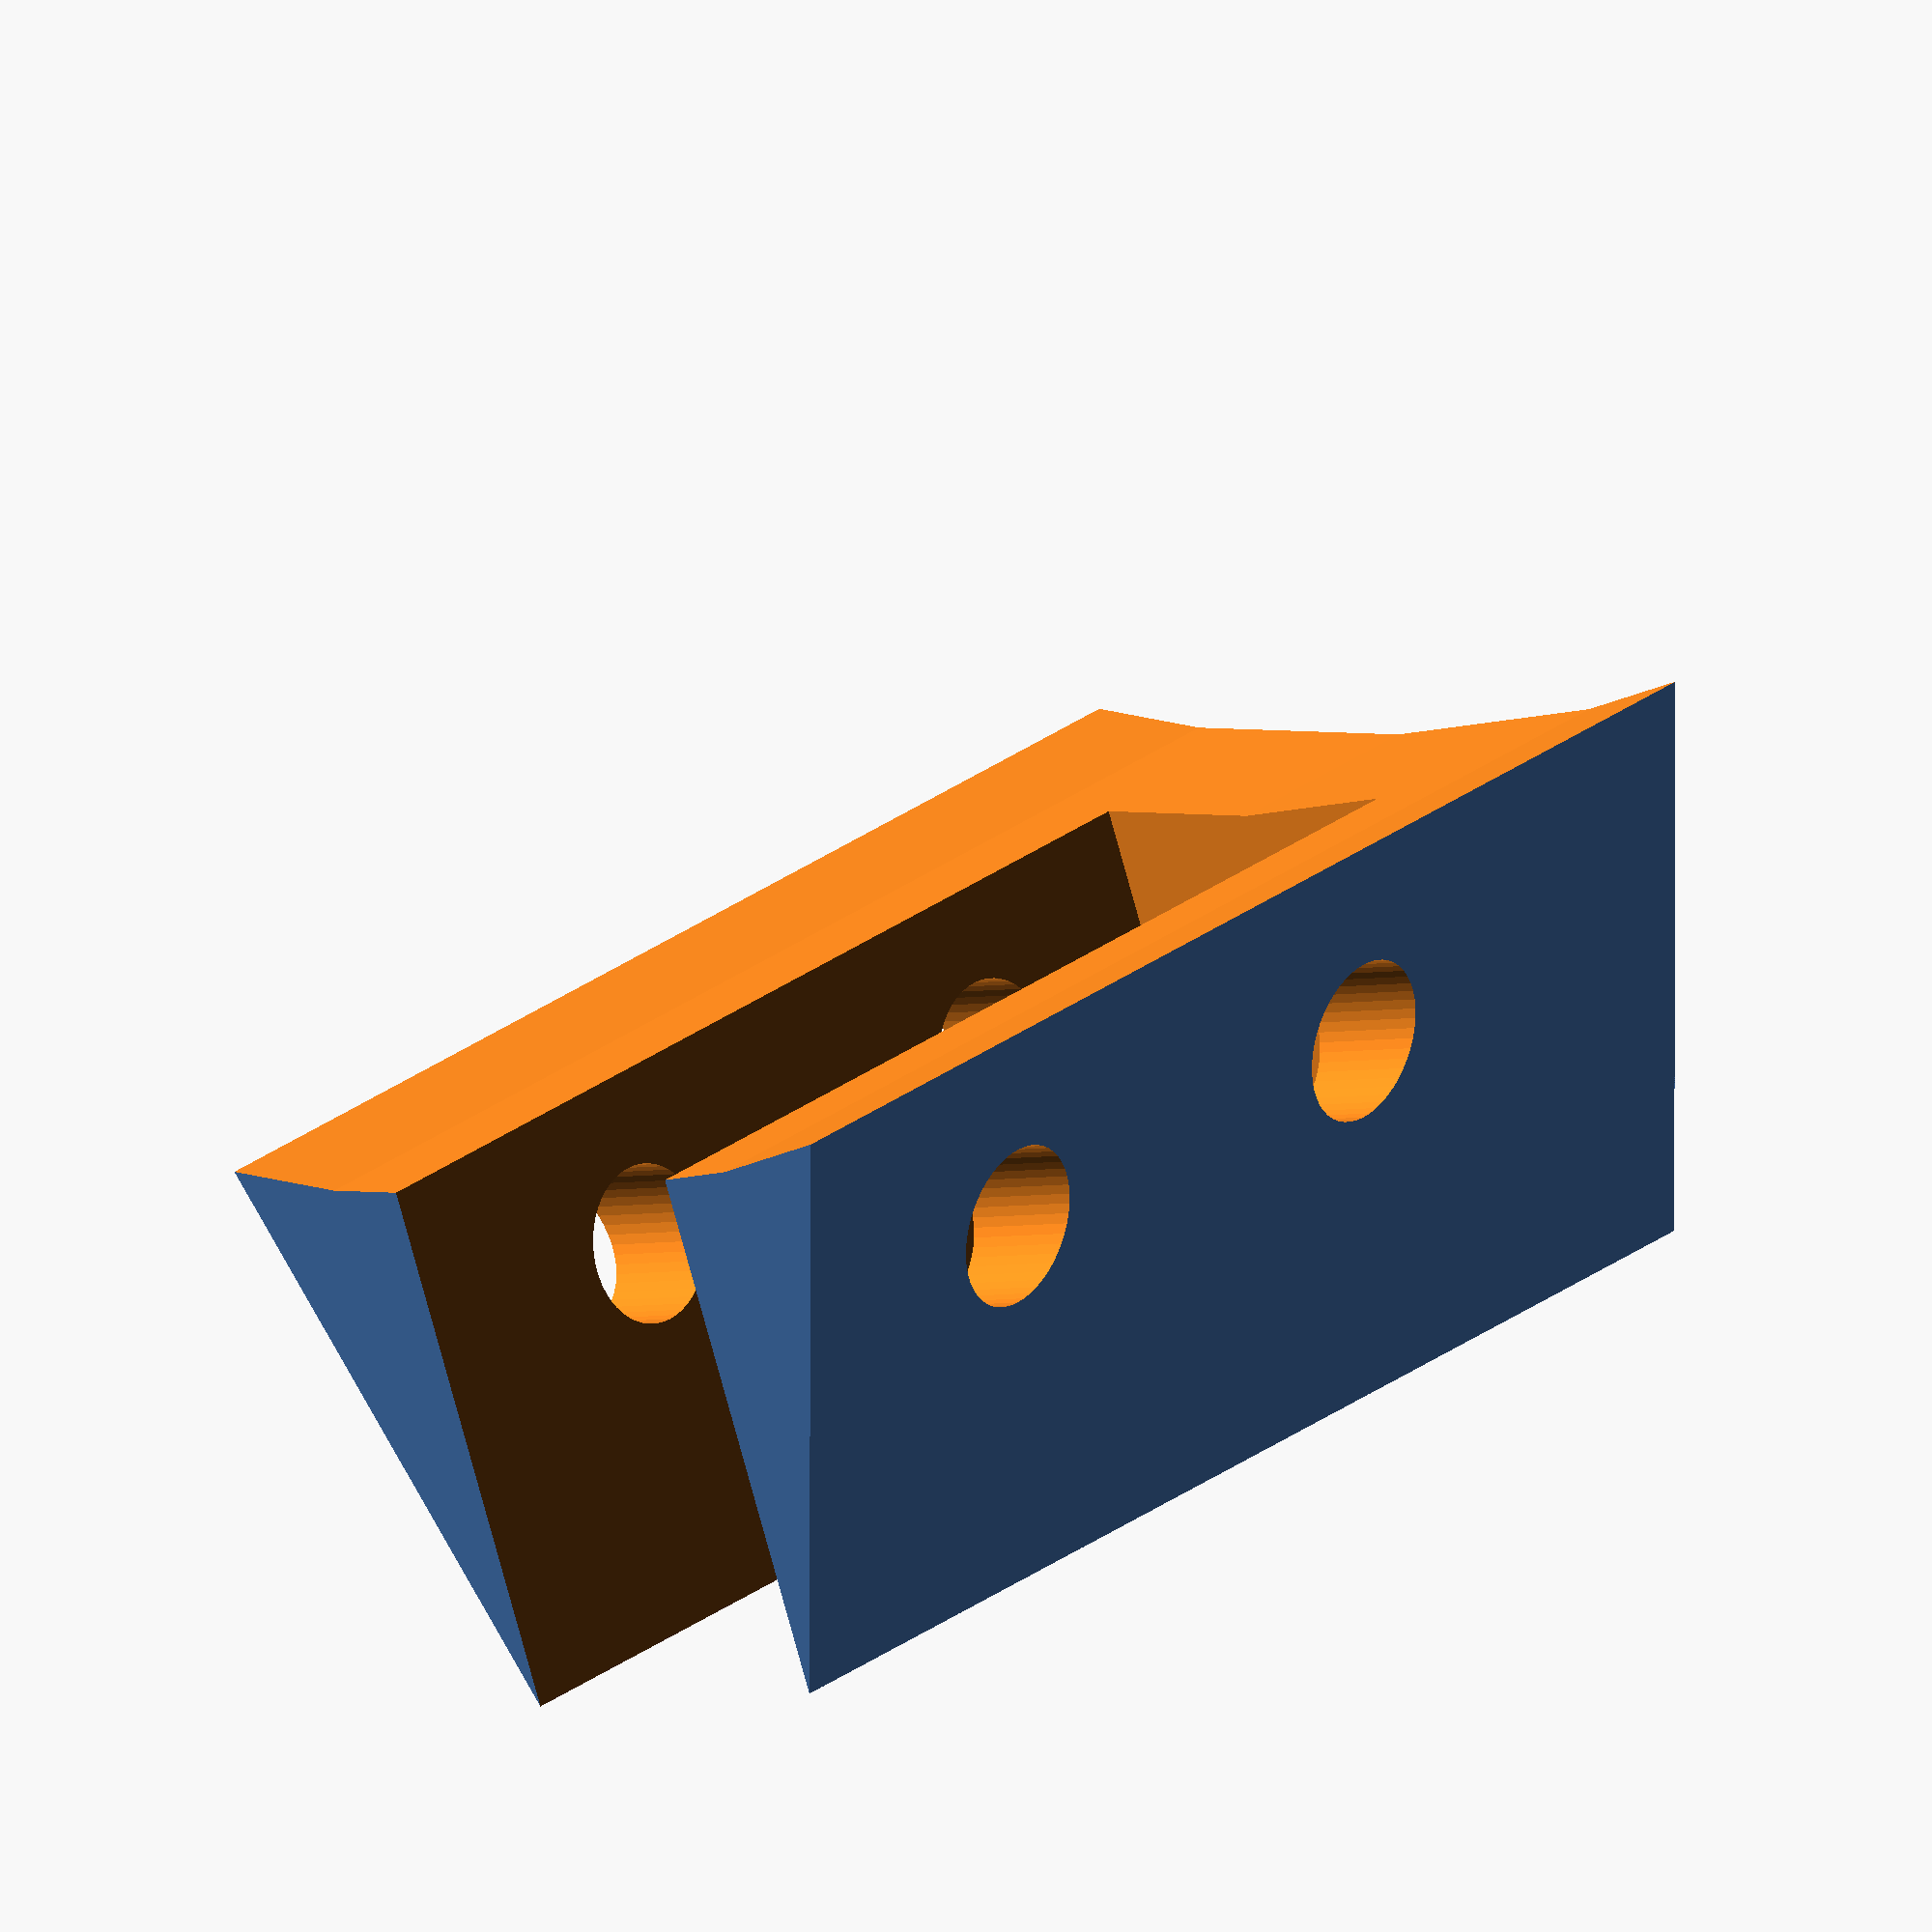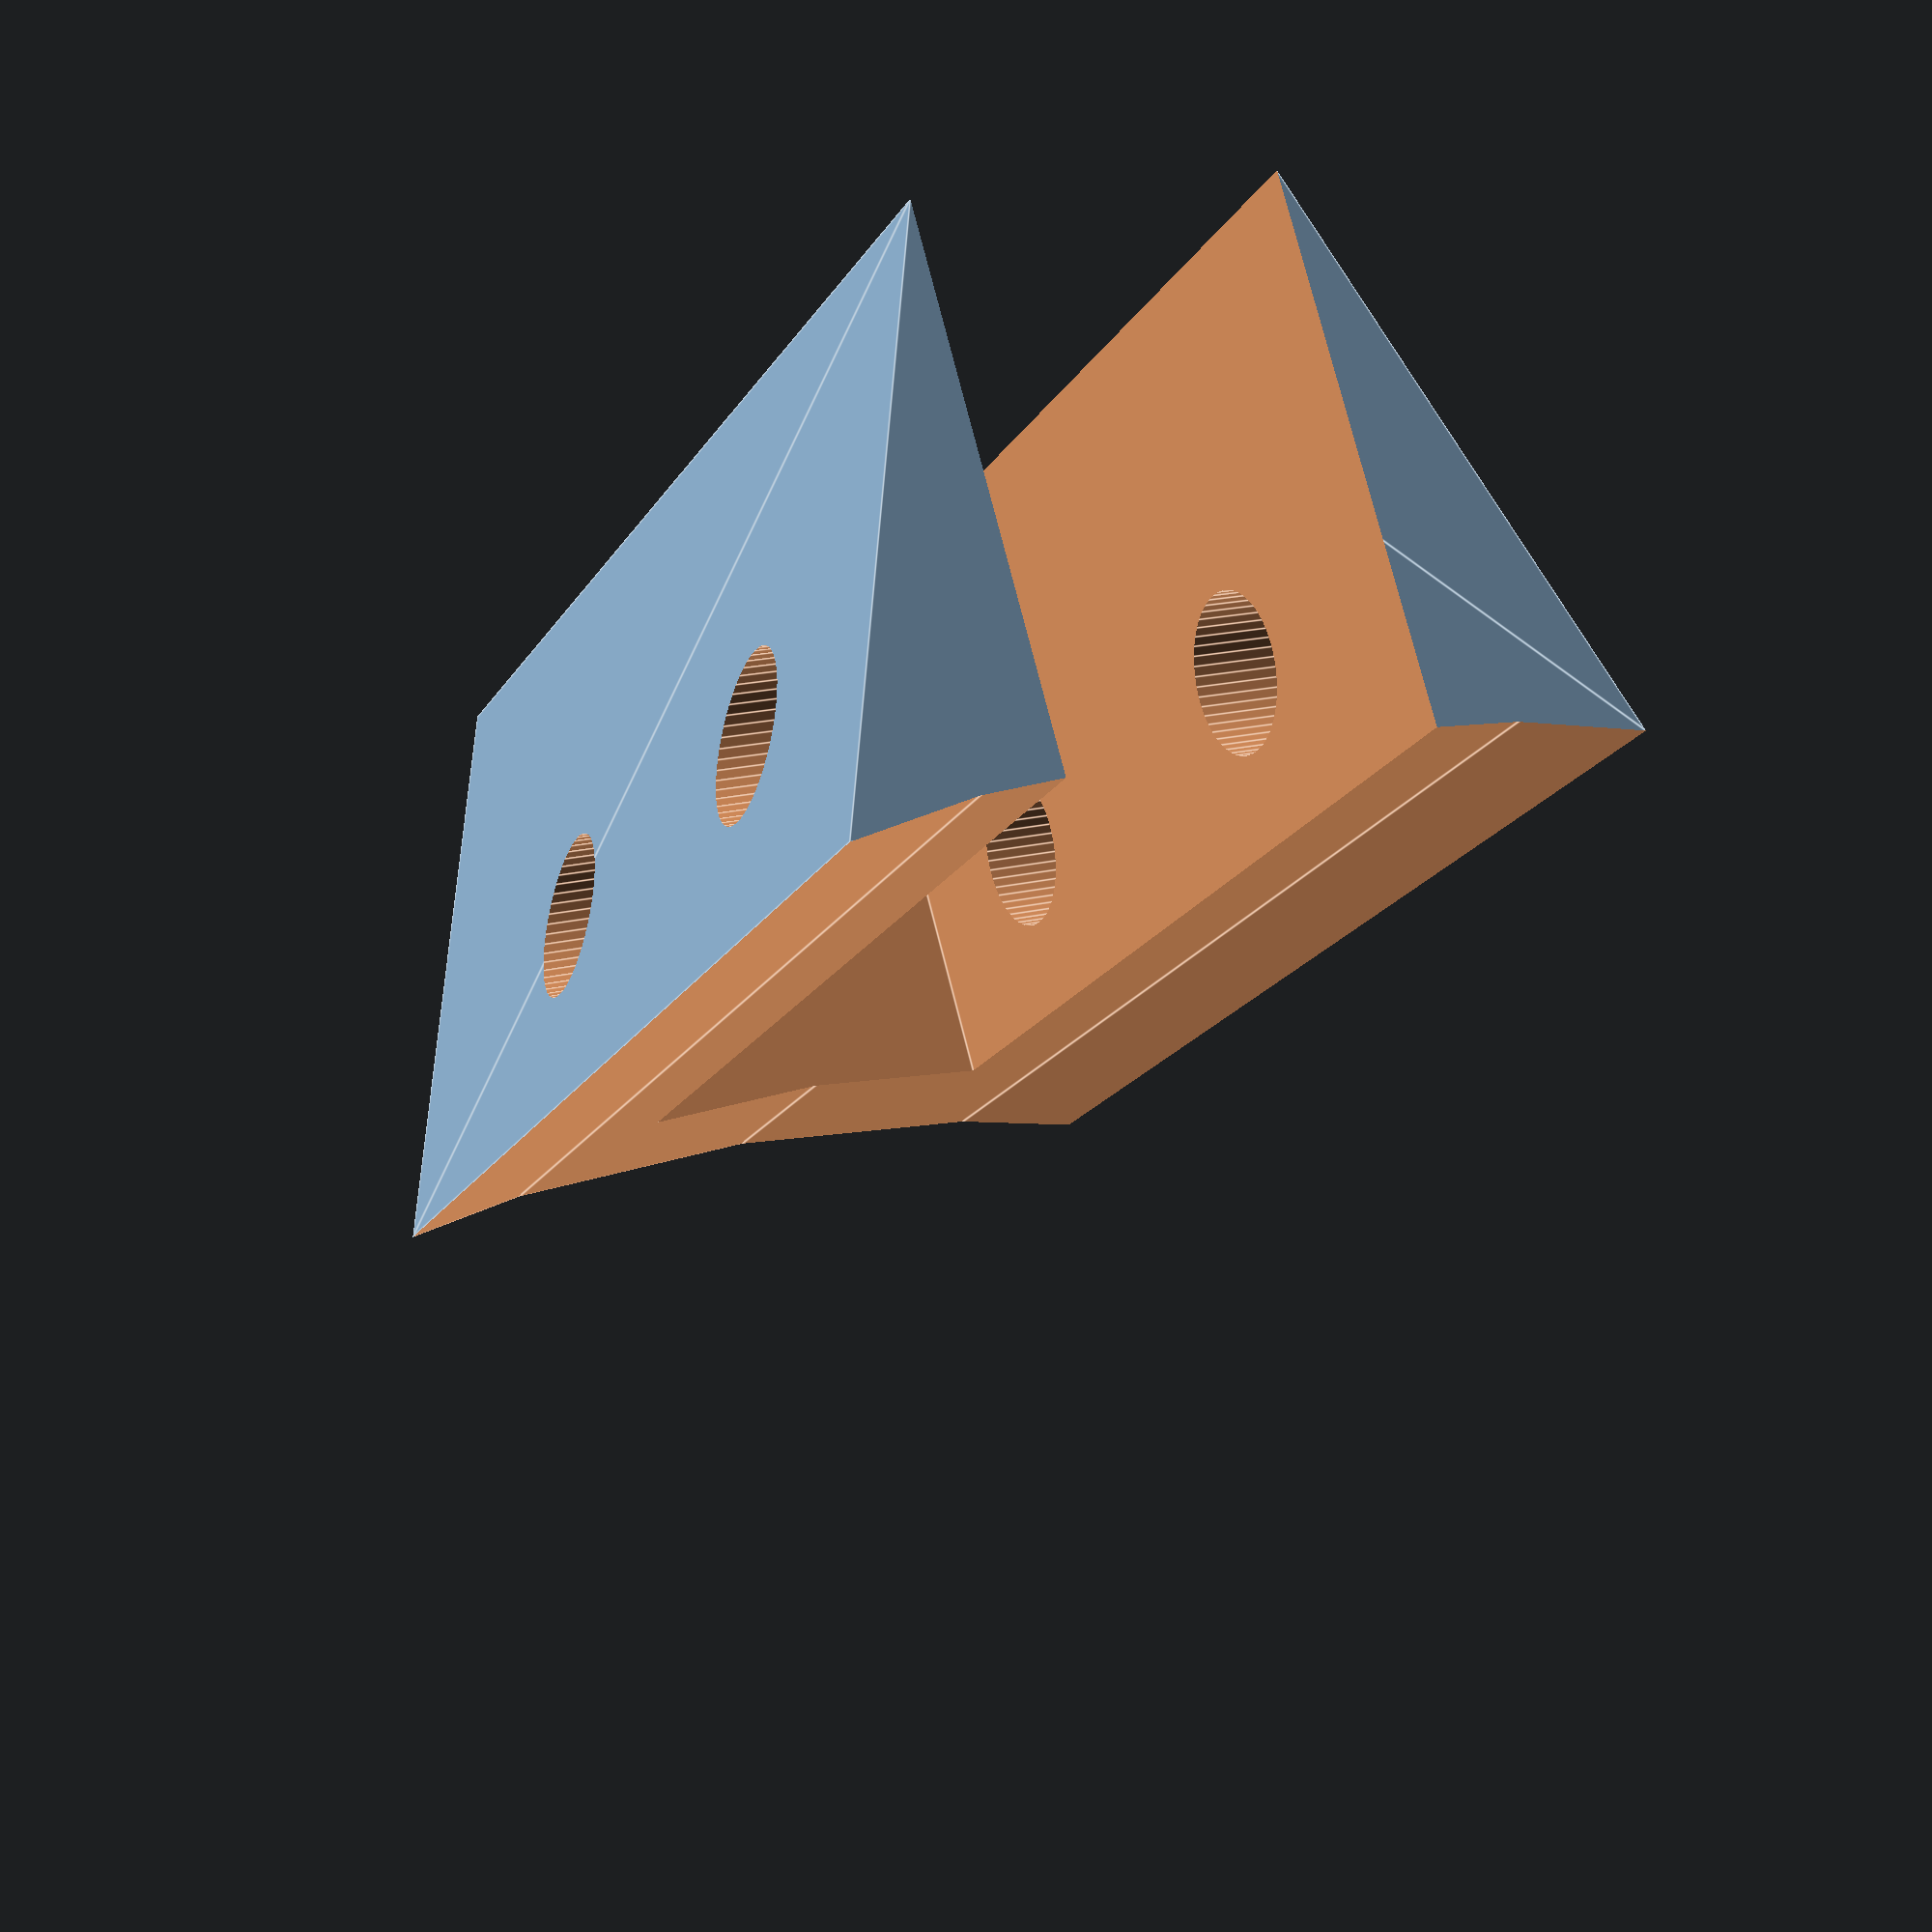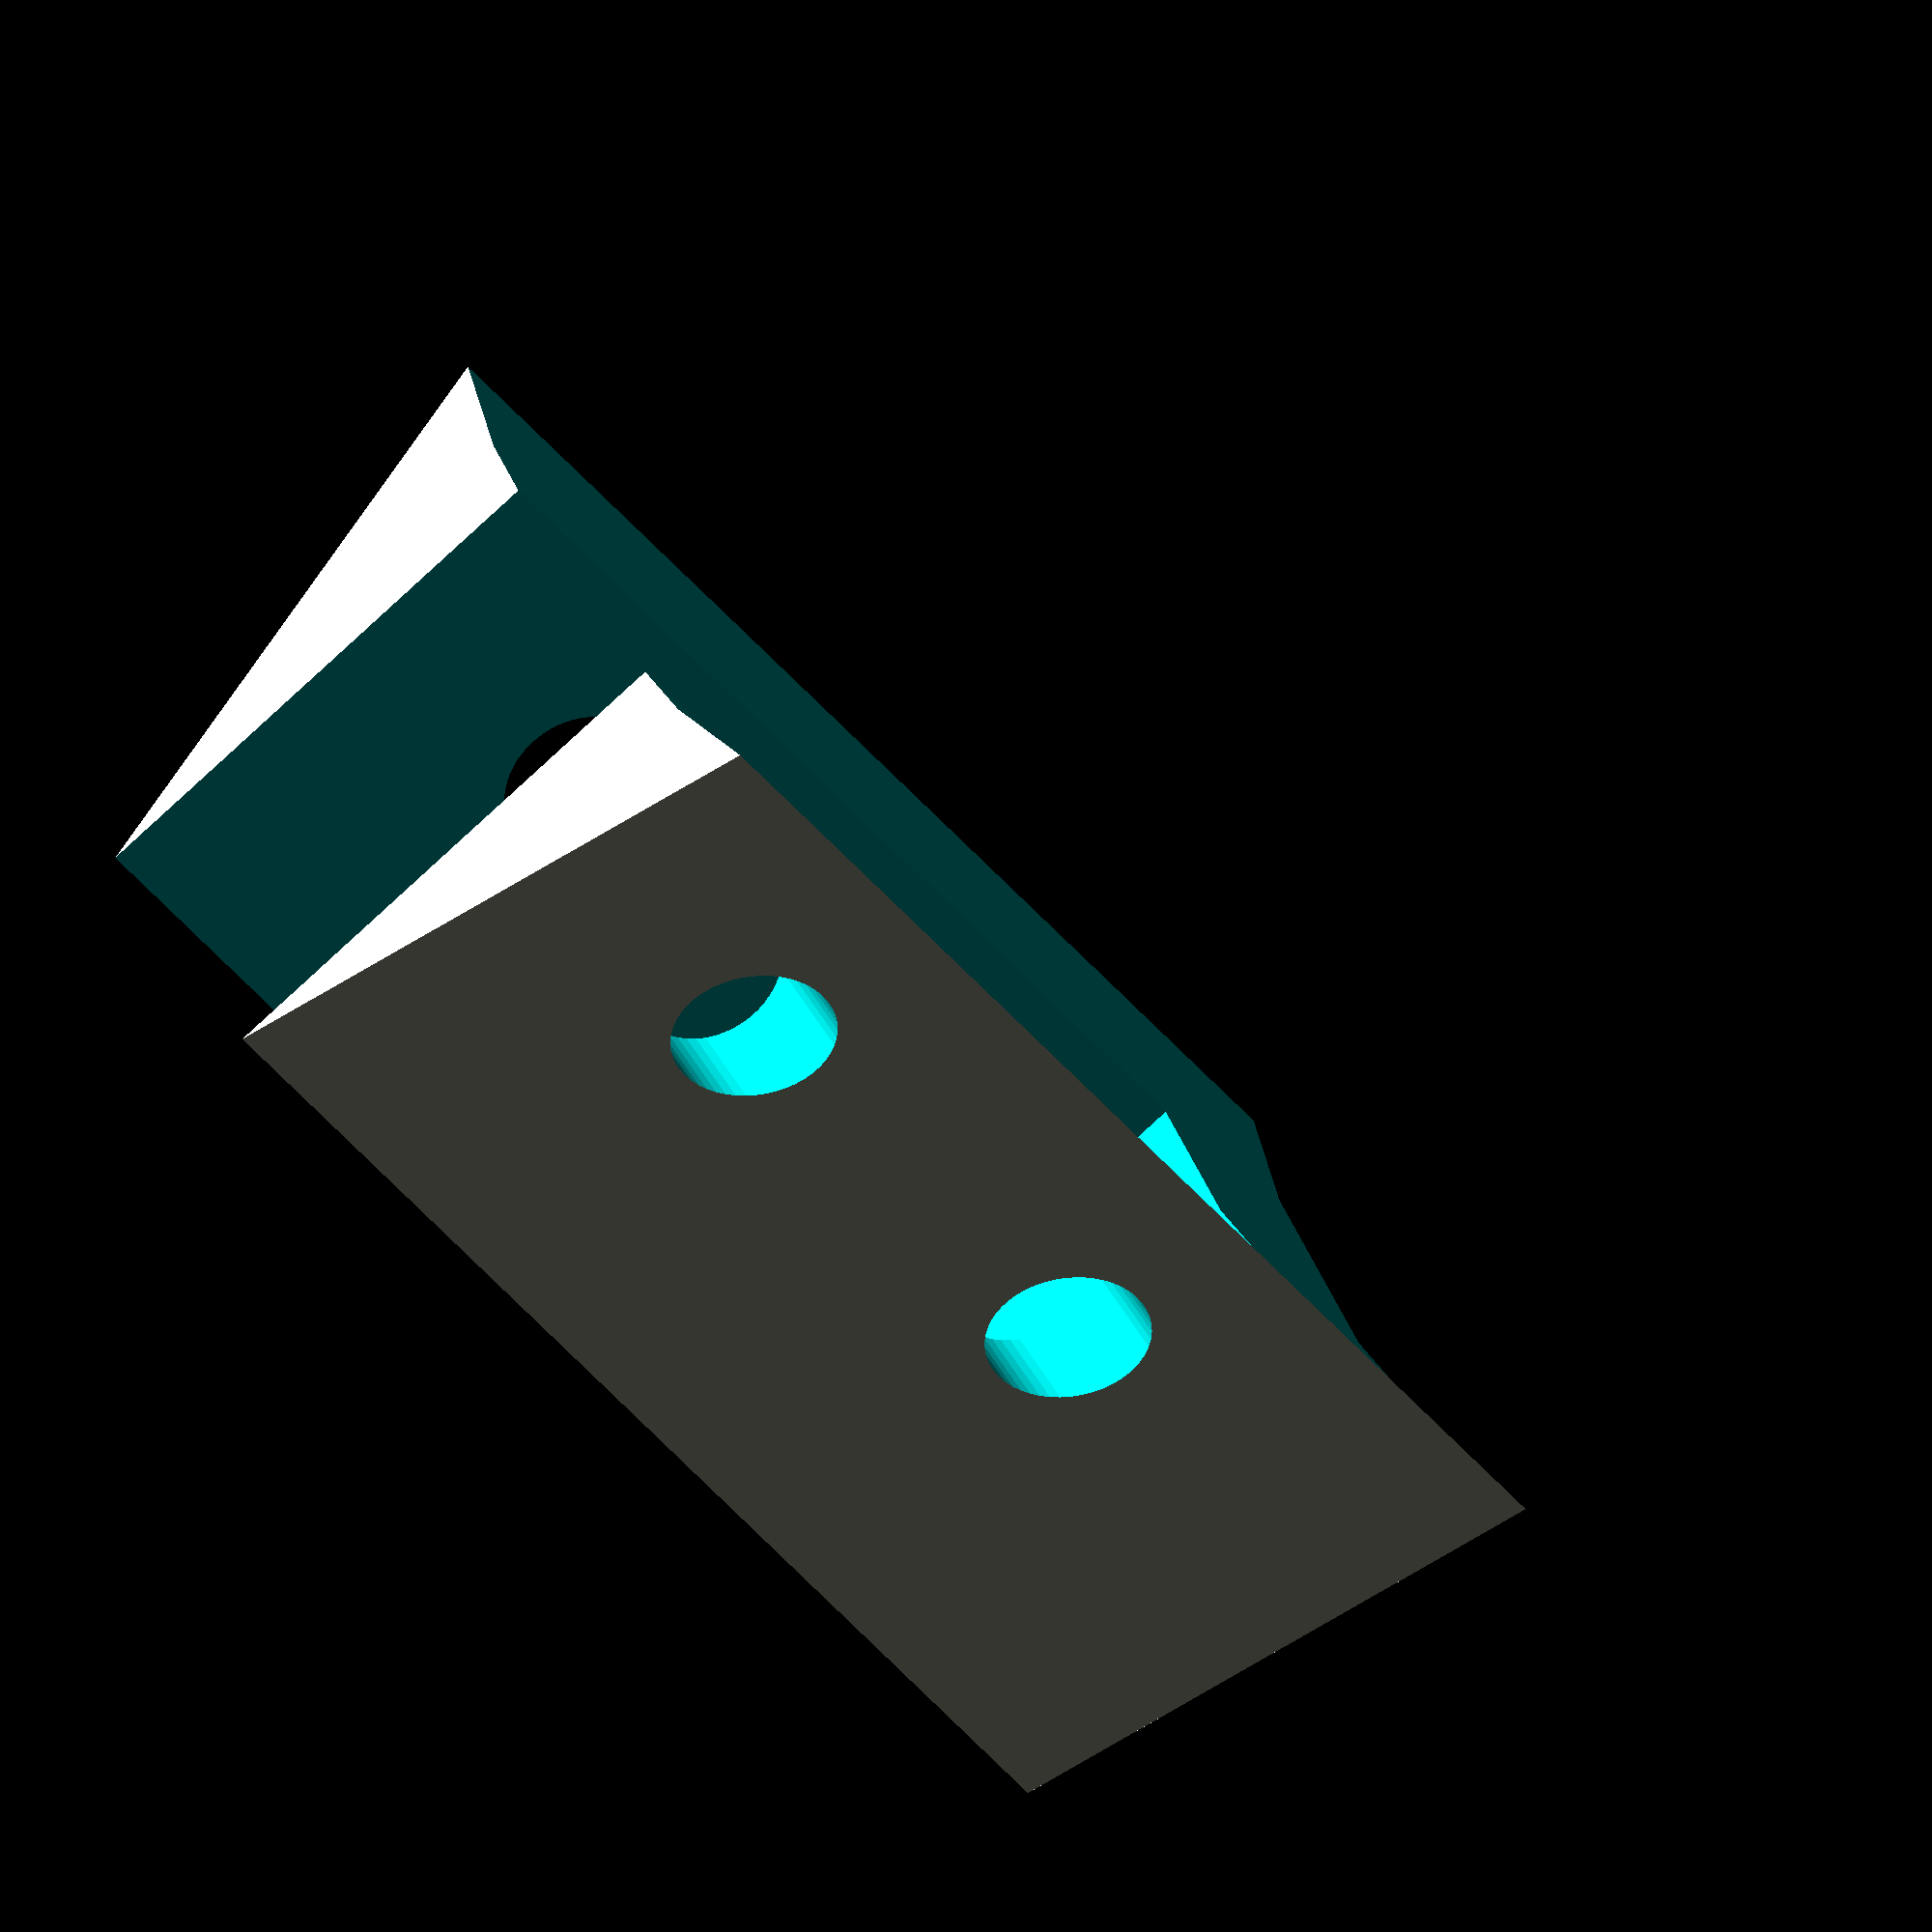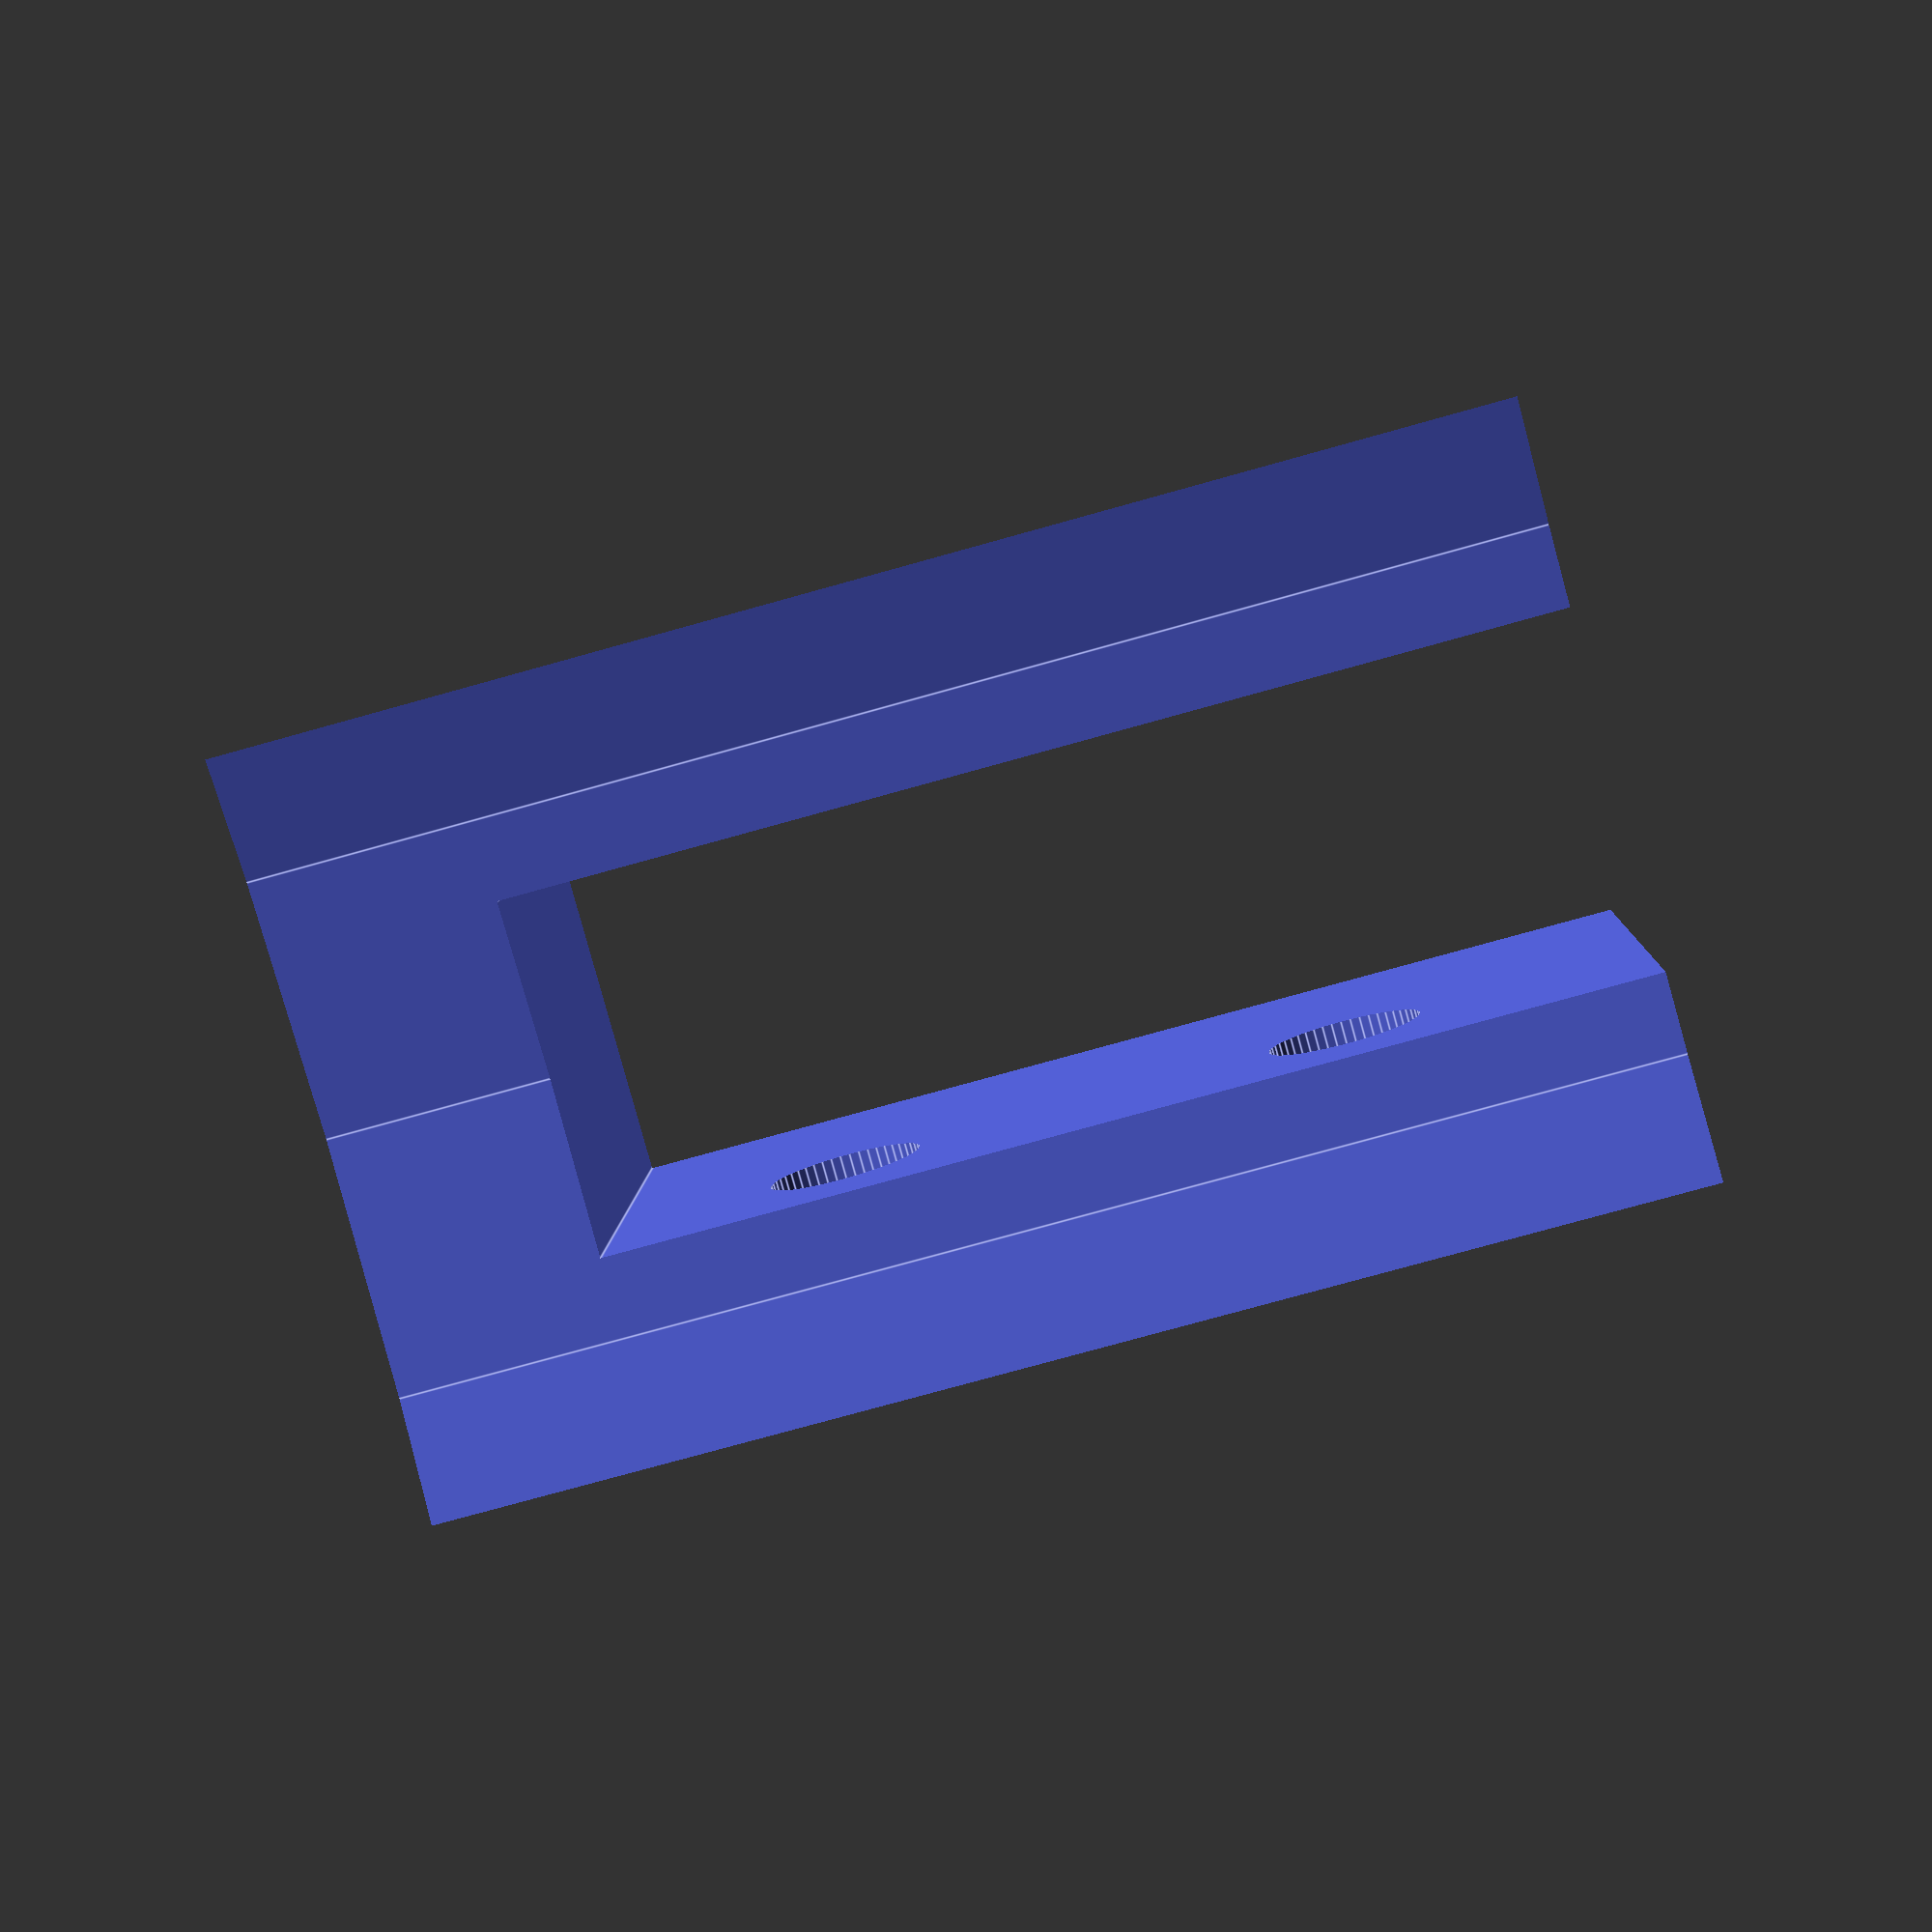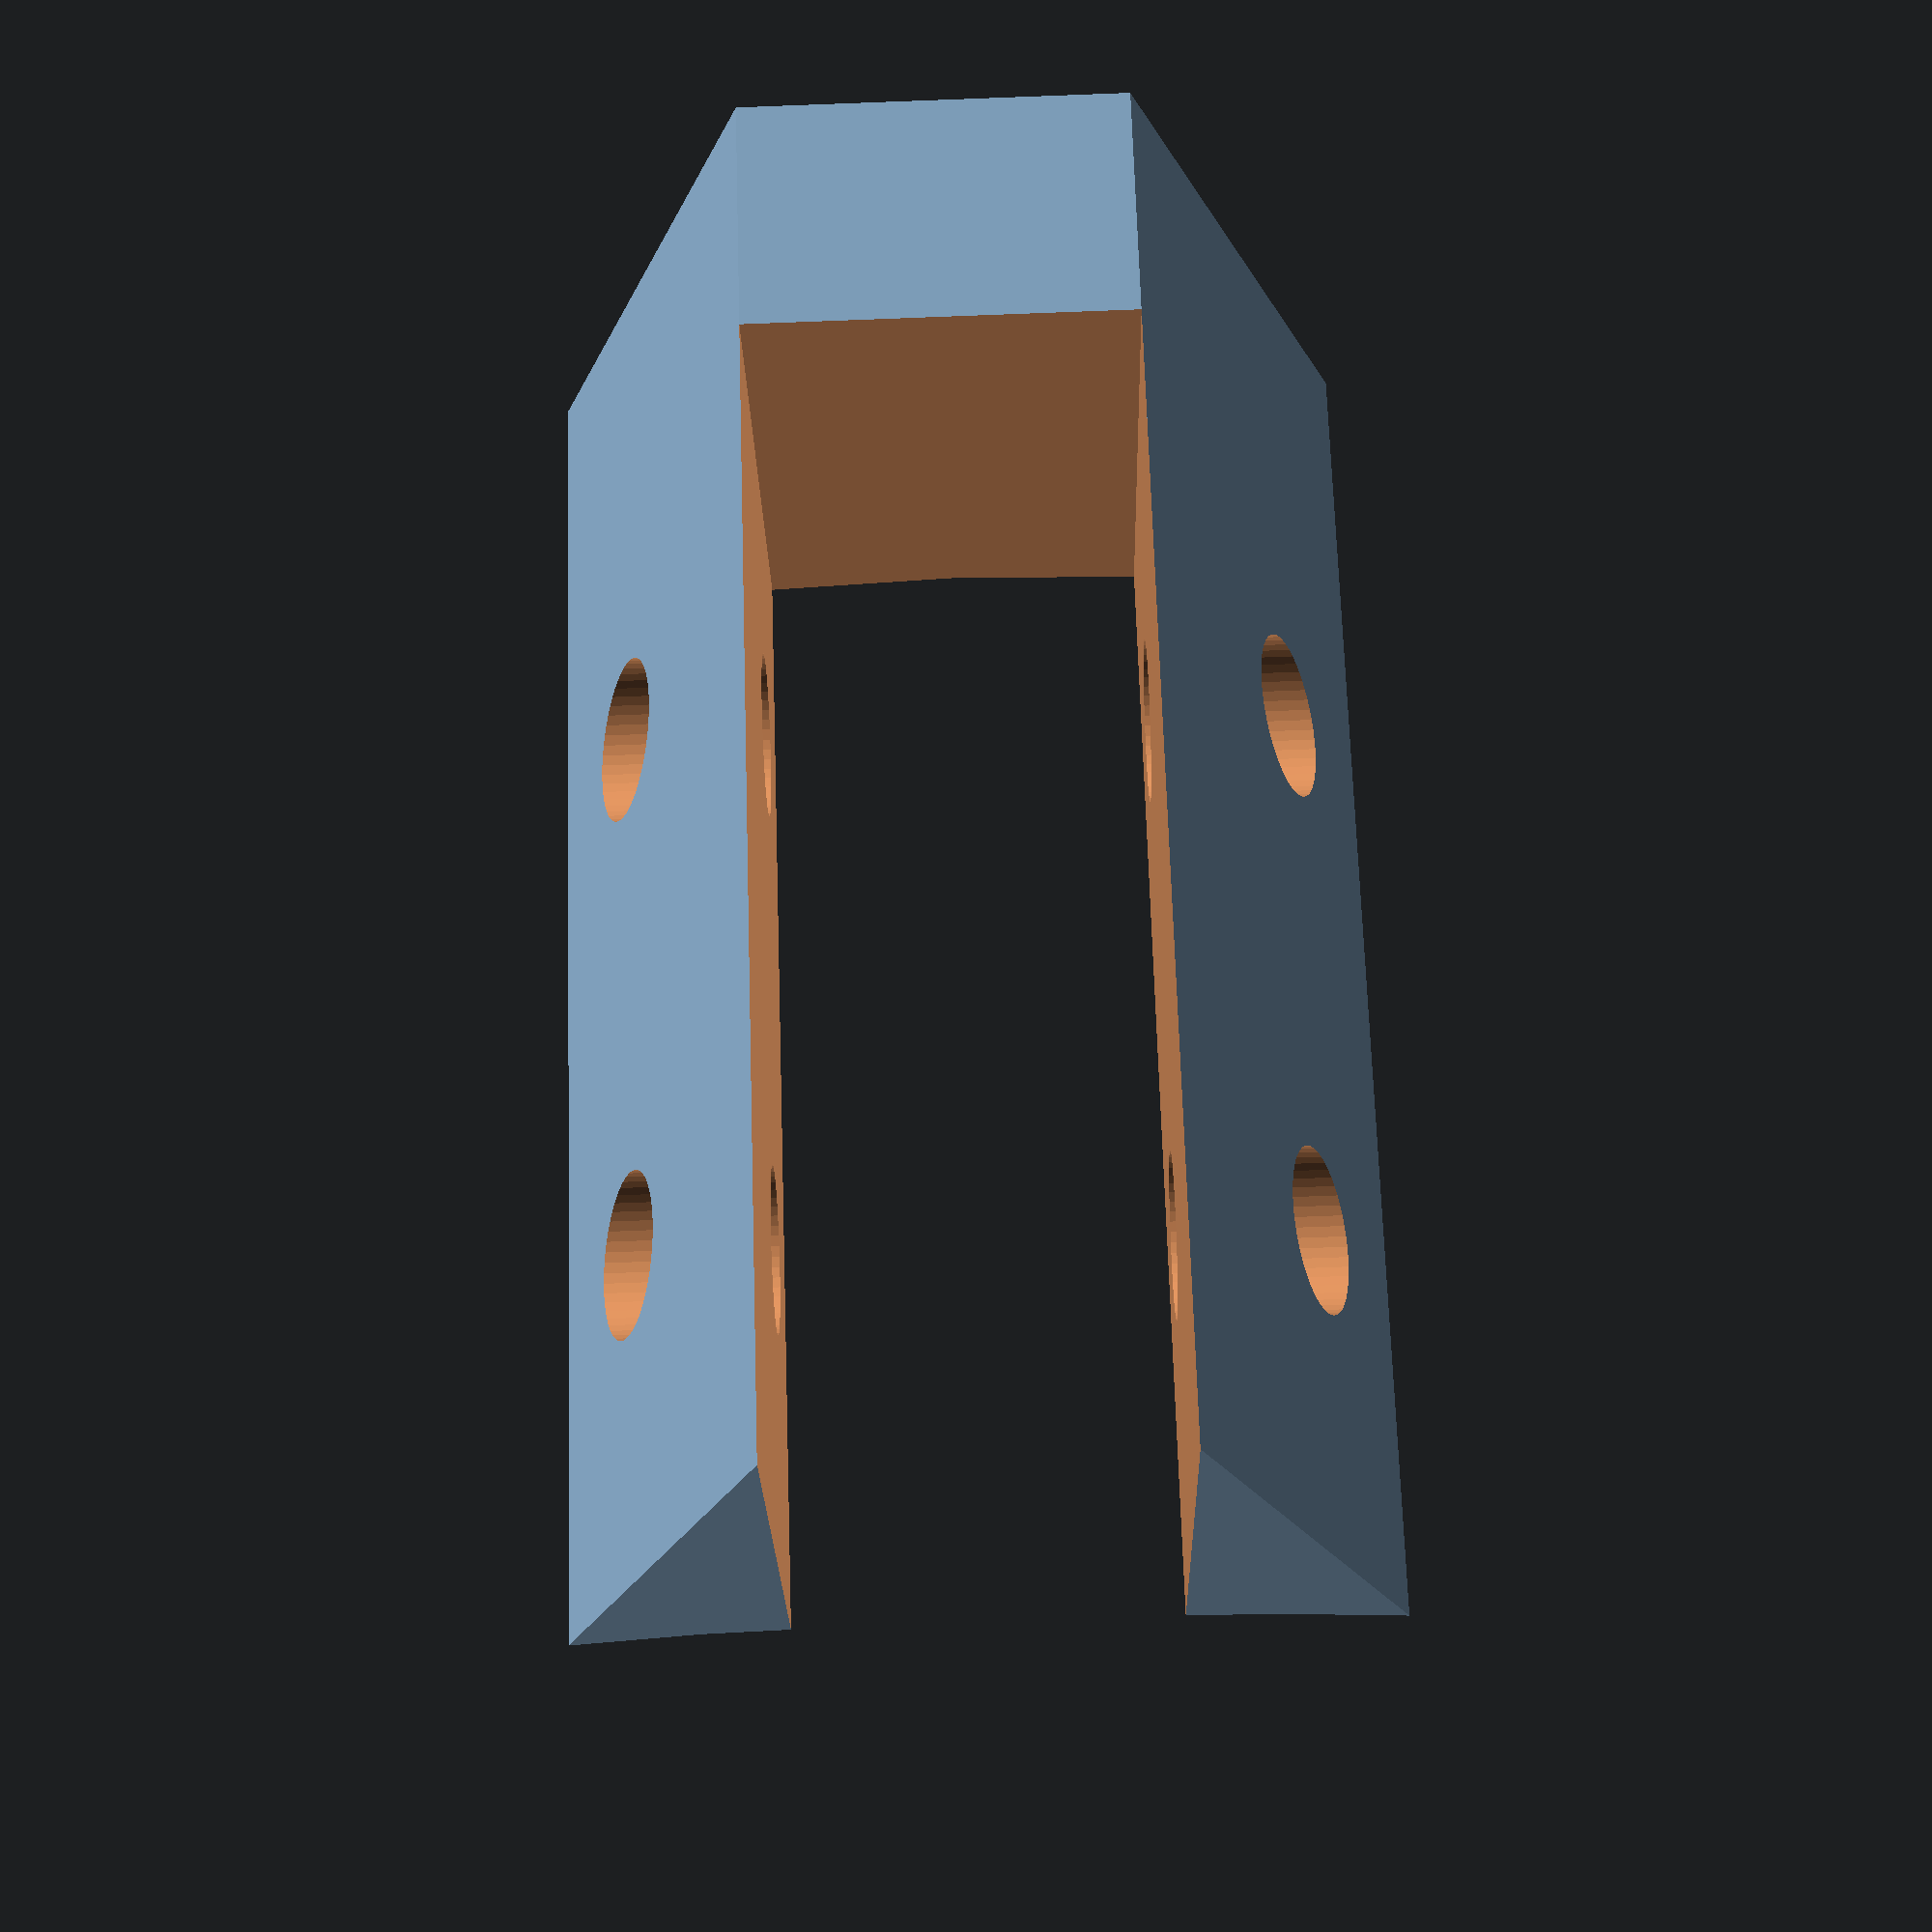
<openscad>
$fn=50;
dia_PVC=81;
dia_trous=3;
larg=15;
long=25;
long_switch=21;
larg_switch=7;
prof_switch=10;
dist_trous=10;

module PVC()
{
  translate([-dia_PVC/2,0,0])
    //difference()
    //{
        cylinder(d=dia_PVC,h=long);
        //translate([-0.1,0,-0.1])
            //cylinder(d=dia_PVC-0.2,h=long+0.2);
    //}
}

module base()
{
    difference()
    {
        PVC();
        translate([-dia_PVC,larg/2,-0.1])
            cube([dia_PVC,dia_PVC/2,long+0.2]);
        translate([-dia_PVC,-dia_PVC/2-larg/2,-0.1])
            cube([dia_PVC,dia_PVC/2,long+0.2]);
        translate([-dia_PVC-10,-dia_PVC/4,-0.1])
            cube([dia_PVC,dia_PVC/2,long+0.2]);
    }  
}

module switch()
{
    translate([0,-larg_switch/2,long-long_switch])
        cube([prof_switch,larg_switch,long_switch]);
}

module support_base()
{
    difference()
    {
        hull()
        {
                base();
                translate([0,-larg_switch/2,0])
                    cube([prof_switch,larg_switch,long]);
        }
        translate([0,0,-0.1])
            scale([1,1,1.2])
                PVC();
    }
}

module trous()
{
    translate([7,0,5+long-long_switch])
    rotate([90,0,0])
        union()
        {
            cylinder(d=dia_trous,h=larg,center=true);
            translate([0,dist_trous,0])
                cylinder(d=dia_trous,h=larg,center=true);
        }
}

module support_complet()
{
    difference()
    {
        support_base();
        translate([-4,0,0])
        union()
        {
            scale([2,1,1.1])
                switch();
            trous();
        }
    }
}

support_complet();
</openscad>
<views>
elev=153.1 azim=249.8 roll=139.8 proj=o view=wireframe
elev=18.7 azim=254.5 roll=338.0 proj=p view=edges
elev=224.0 azim=335.3 roll=144.1 proj=o view=wireframe
elev=256.4 azim=96.7 roll=254.4 proj=p view=edges
elev=112.4 azim=88.9 roll=181.8 proj=p view=solid
</views>
